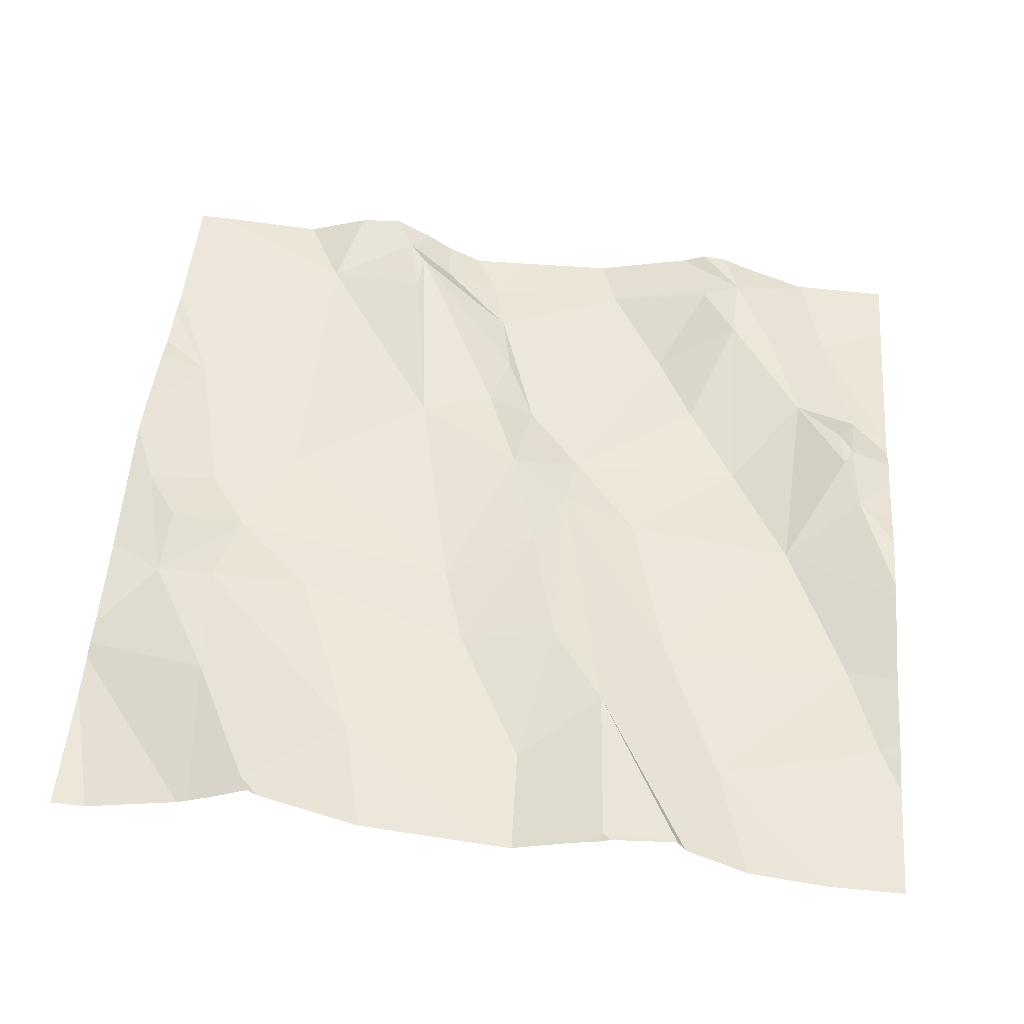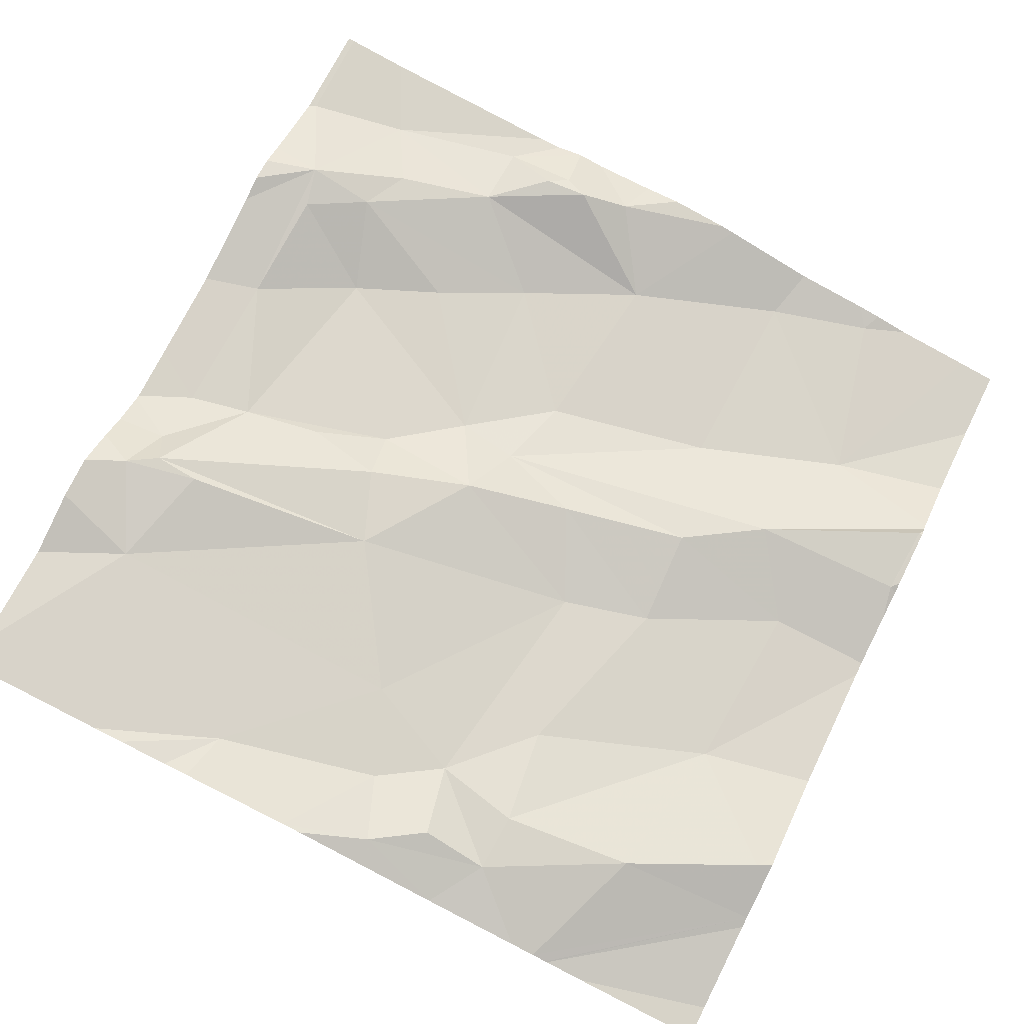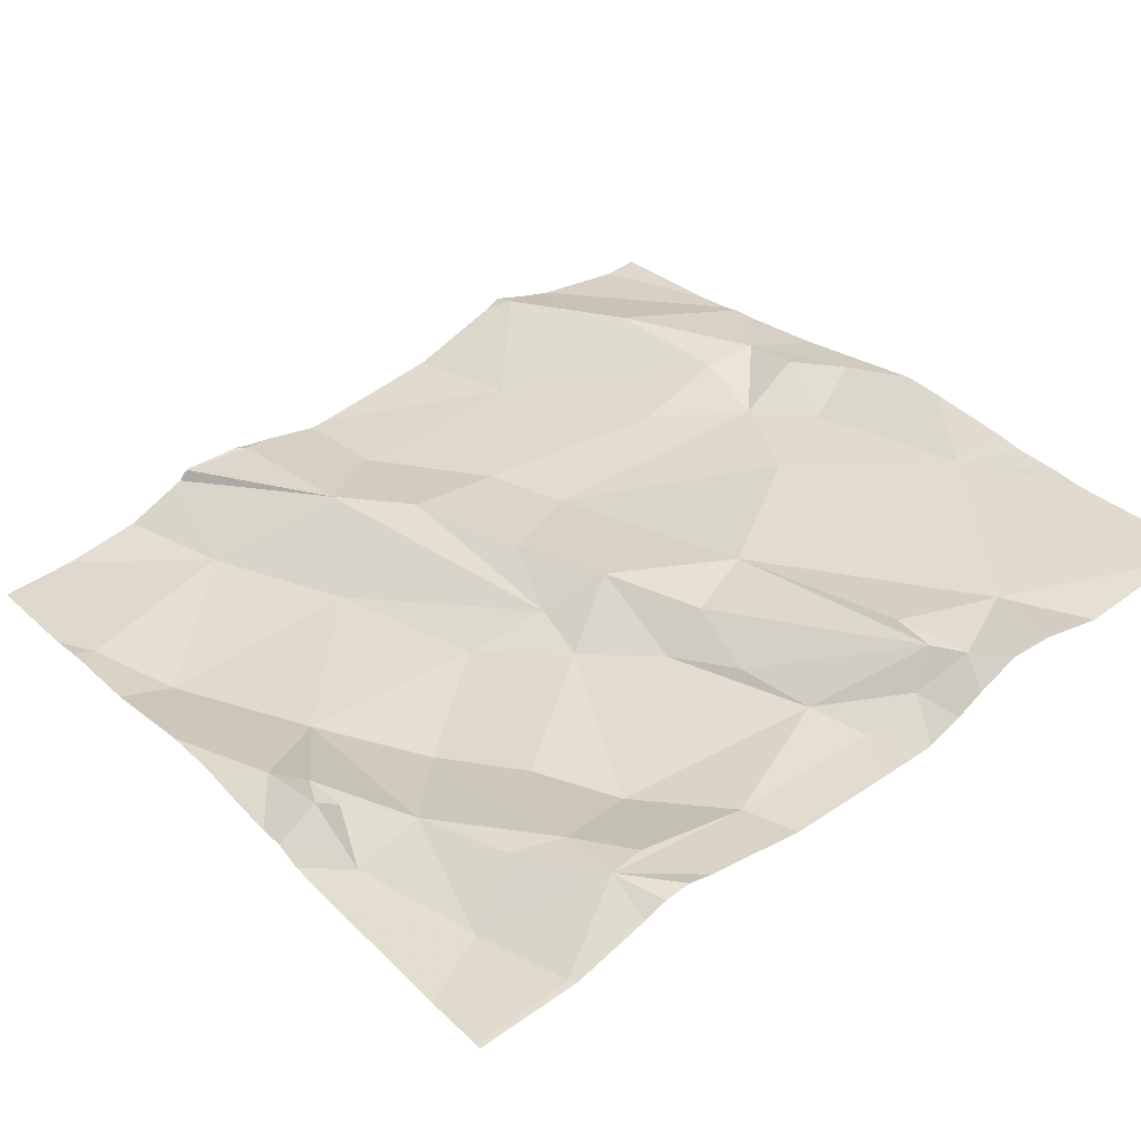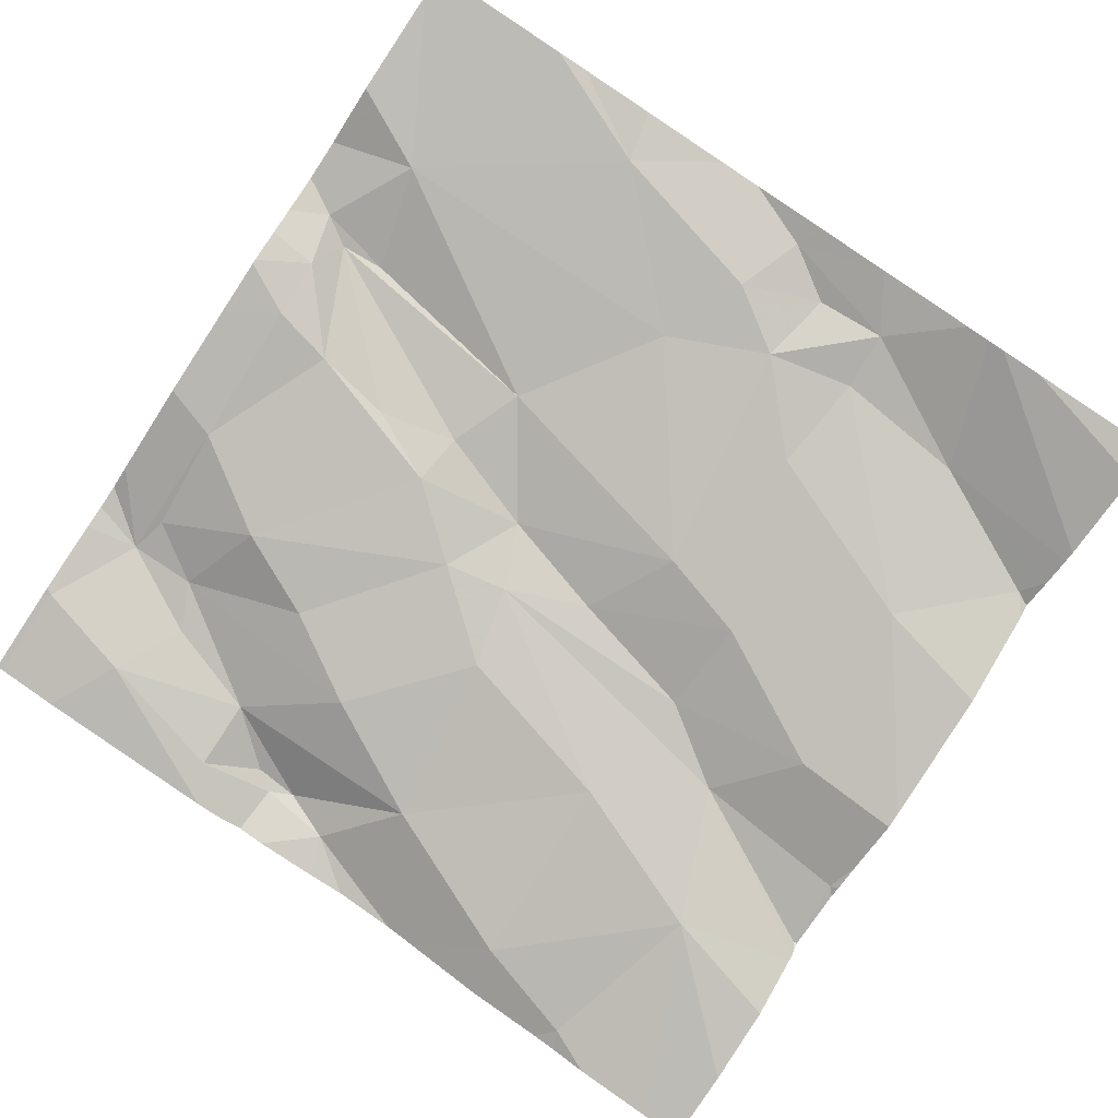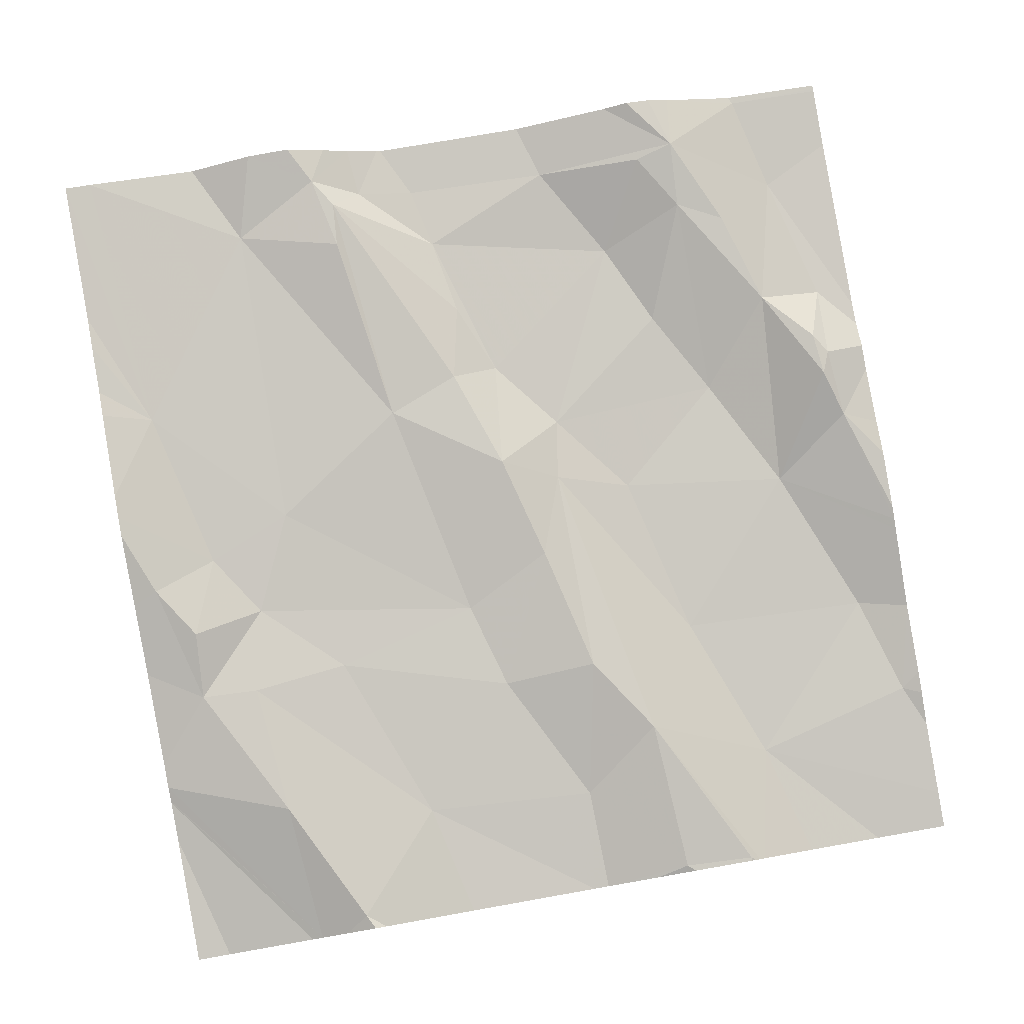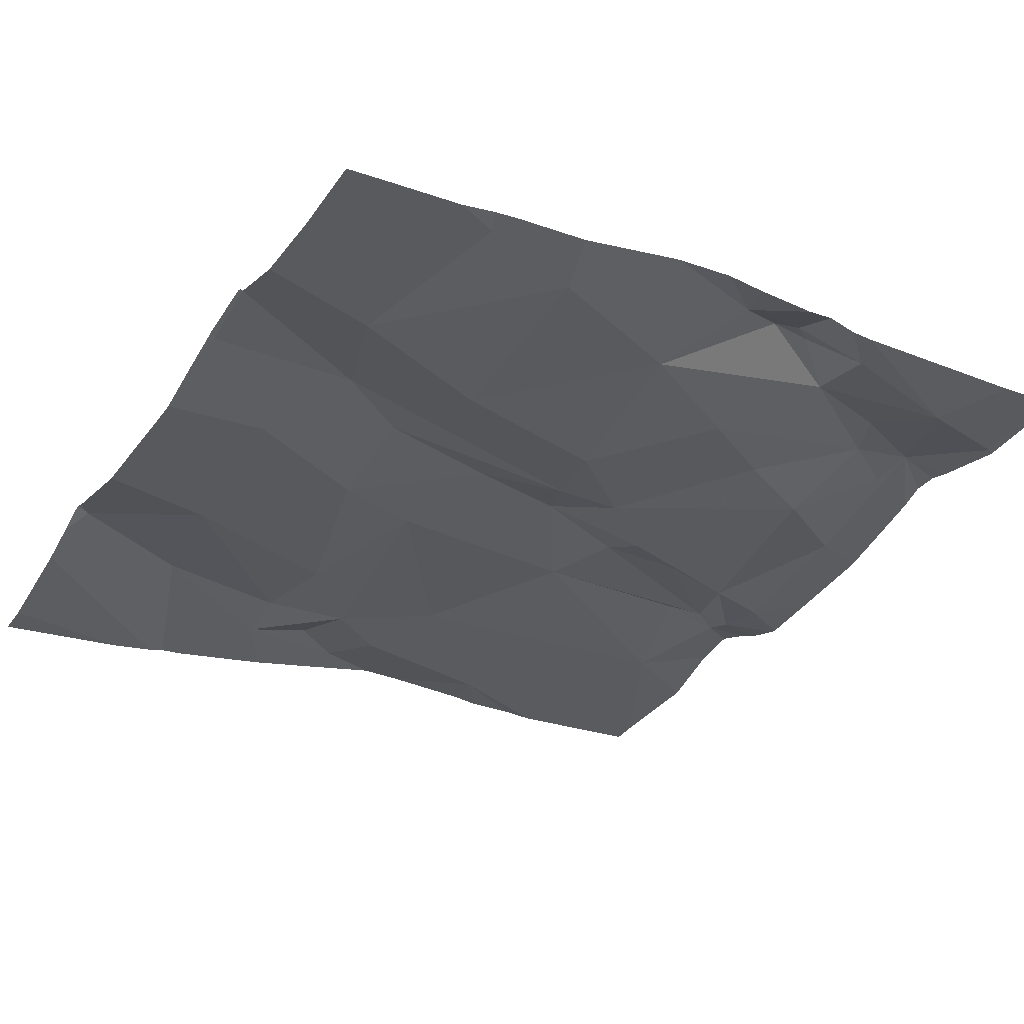
<metadata>
{"format":"obj","ext":"obj","renderer":"f3d","projection":"perspective","resolution":1024,"background":"white","views":[{"elev":40.3,"azim":-85.2,"up":"+Z"},{"elev":74.9,"azim":-153.6,"up":"+Z"},{"elev":43.2,"azim":52.0,"up":"+Z"},{"elev":-78.5,"azim":146.6,"up":"+Z"},{"elev":79.8,"azim":-100.0,"up":"+Z"},{"elev":-40.7,"azim":-31.0,"up":"+Z"}]}
</metadata>
<code>
v -60.95 290.2 501.8
v -61.56 290.6 501.8
v -61.77 289.9 501.7
v -61.67 290.6 501.8
v -61.34 290.6 501.9
v -61.73 289.7 501.7
v -60.95 290.2 501.8
v -60.95 289.9 501.9
v -60.95 290.2 501.8
v -60.95 290 501.8
v -61.78 290.3 501.7
v -61.89 290.4 501.8
v -60.95 290.3 501.9
v -61.6 290.5 501.8
v -61.9 289.9 501.7
v -61.72 290 501.8
v -60.96 289.8 501.8
v -61.01 289.9 501.8
v -61.53 289.7 501.7
v -61.61 289.7 501.7
v -61.7 290.6 501.8
v -61.22 289.9 501.8
v -61.31 289.9 501.8
v -61.33 290.1 501.8
v -61.12 290 501.8
v -61.25 290.1 501.8
v -61.08 290.2 501.8
v -61.17 290.2 501.8
v -61.26 290.2 501.8
v -61.03 290.3 501.9
v -61.52 290.5 501.8
v -61.5 290.5 501.8
v -61.08 290.3 501.9
v -61.29 290.3 501.8
v -61.37 290.1 501.8
v -61.4 290.1 501.8
v -61.49 290.1 501.8
v -61.42 290 501.8
v -61.6 290.5 501.8
v -61.9 290 501.7
v -60.95 289.8 501.8
v -61.44 289.8 501.7
v -61.22 289.8 501.8
v -61.37 290.6 501.8
v -61.64 290.1 501.8
v -61.38 289.7 501.8
v -61.33 289.7 501.8
v -61.79 290.1 501.7
v -61.09 289.9 501.8
v -61.75 290.5 501.8
v -60.95 289.8 501.8
v -60.95 289.9 501.8
v -61.54 290.2 501.8
v -61.64 290.2 501.8
v -61.25 290.6 501.8
v -61.43 290.5 501.8
v -61.02 290 501.8
v -61.74 289.7 501.7
v -61.59 290.4 501.8
v -61.39 290.4 501.8
v -61.46 290.6 501.8
v -61.05 290.4 501.9
v -61.61 289.9 501.7
v -61.02 289.9 501.8
v -61.07 289.7 501.8
v -61.11 289.8 501.8
v -61.28 289.7 501.8
v -61.22 289.7 501.8
v -61.71 289.7 501.7
v -61.39 290.6 501.8
v -61.47 290.6 501.8
v -61.01 290.3 501.8
v -61.3 289.7 501.8
v -61.63 289.7 501.7
v -61.24 289.7 501.8
v -61.01 290.2 501.8
v -61.52 289.7 501.8
v -61.71 290.6 501.8
v -61.76 290.6 501.7
v -61 290.3 501.9
v -61.5 289.7 501.8
v -61.03 289.7 501.8
v -61.78 289.7 501.7
v -61.86 289.7 501.7
v -61.91 289.8 501.7
v -61.91 289.7 501.7
v -60.95 290.6 501.9
v -61.91 289.9 501.7
v -61.91 290.4 501.8
v -61.91 290.3 501.7
v -61.91 290.4 501.8
v -61.91 289.9 501.7
v -61.91 289.9 501.7
v -61.91 290.1 501.7
v -61.91 290.1 501.7
v -61.91 290 501.7
v -61.91 290 501.7
v -61.91 289.9 501.7
v -61.91 290.4 501.7
v -61.91 290.5 501.7
v -61.91 290.6 501.7
v -61.91 290.5 501.7
v -61.91 290 501.7
v -60.95 289.8 501.8
v -60.95 290.6 501.9
v -60.95 289.9 501.9
v -60.95 290.3 501.9
v -60.95 290.5 501.9
v -60.95 290.4 501.9
v -60.95 290.3 501.9
v -60.96 289.7 501.8
v -61.33 289.7 501.8
v -61.3 289.7 501.8
v -61.26 289.7 501.8
v -61.39 289.7 501.8
v -61.44 289.7 501.8
v -60.96 289.7 501.8
v -60.95 289.7 501.8
v -61.89 289.7 501.7
v -61.91 289.7 501.7
v -61.12 290.6 501.9
v -61.15 290.6 501.9
v -61.24 290.6 501.9
v -61.21 290.6 501.9
v -61.71 290.6 501.8
v -61.91 290.6 501.7
f 107 80 13
f 6 3 84
f 84 86 119
f 11 12 89
f 106 18 8
f 16 15 92
f 41 17 51
f 74 6 69
f 23 22 24
f 26 25 27
f 29 28 30
f 26 28 29
f 32 31 14
f 30 33 34
f 36 35 37
f 24 36 38
f 14 39 32
f 40 15 16
f 23 42 43
f 124 55 122
f 37 45 36
f 42 46 47
f 48 11 94
f 23 24 38
f 43 49 23
f 27 28 26
f 50 12 11
f 40 16 48
f 88 16 93
f 3 6 20
f 123 55 124
f 55 105 87
f 105 62 108
f 99 50 100
f 113 73 112
f 37 53 54
f 34 53 35
f 56 55 5
f 39 50 11
f 57 18 52
f 26 24 25
f 29 34 35
f 59 39 11
f 78 100 125
f 45 16 36
f 56 32 60
f 34 60 53
f 56 60 55
f 59 32 39
f 50 39 14
f 61 56 44
f 62 55 60
f 50 14 4
f 61 14 31
f 60 34 62
f 60 32 53
f 53 32 59
f 42 23 38
f 63 42 38
f 59 11 54
f 25 49 64
f 66 65 18
f 25 24 22
f 35 24 26
f 26 29 35
f 54 48 45
f 43 67 68
f 25 22 49
f 23 49 22
f 43 42 47
f 47 67 43
f 16 45 48
f 20 63 3
f 37 54 45
f 63 38 36
f 35 36 24
f 25 57 27
f 16 63 36
f 20 42 63
f 28 27 30
f 18 65 17
f 49 66 18
f 18 64 49
f 43 66 49
f 112 46 115
f 30 27 72
f 42 20 19
f 47 73 67
f 64 18 57
f 27 76 72
f 27 57 76
f 9 76 7
f 122 55 121
f 76 57 10
f 2 61 71
f 46 42 77
f 17 65 82
f 67 73 68
f 65 66 43
f 47 46 73
f 73 46 112
f 111 17 82
f 43 68 65
f 75 68 114
f 121 55 87
f 71 61 70
f 68 73 113
f 70 61 44
f 29 30 34
f 54 11 48
f 34 33 62
f 104 17 117
f 40 48 95
f 3 63 16
f 98 40 103
f 25 64 57
f 32 56 31
f 56 61 31
f 37 35 53
f 53 59 54
f 62 33 80
f 30 80 33
f 55 62 105
f 81 46 77
f 21 50 4
f 80 72 13
f 77 42 19
f 75 65 68
f 109 80 110
f 72 80 30
f 85 3 88
f 86 3 85
f 1 76 10
f 44 56 5
f 82 65 75
f 88 3 16
f 7 76 1
f 89 12 91
f 90 11 89
f 58 6 83
f 5 55 123
f 91 12 99
f 13 72 9
f 92 15 98
f 93 16 92
f 9 72 76
f 94 11 90
f 95 48 94
f 19 20 74
f 8 18 41
f 96 40 95
f 97 40 96
f 69 6 58
f 10 57 52
f 98 15 40
f 52 18 106
f 99 12 50
f 78 102 100
f 100 50 21
f 51 17 104
f 79 102 78
f 74 20 6
f 103 40 97
f 41 18 17
f 79 101 102
f 108 62 109
f 83 6 84
f 84 3 86
f 109 62 80
f 110 80 107
f 114 68 113
f 2 14 61
f 115 46 116
f 116 46 81
f 117 17 111
f 118 104 117
f 4 14 2
f 119 86 120
f 125 100 21
f 126 101 79

</code>
